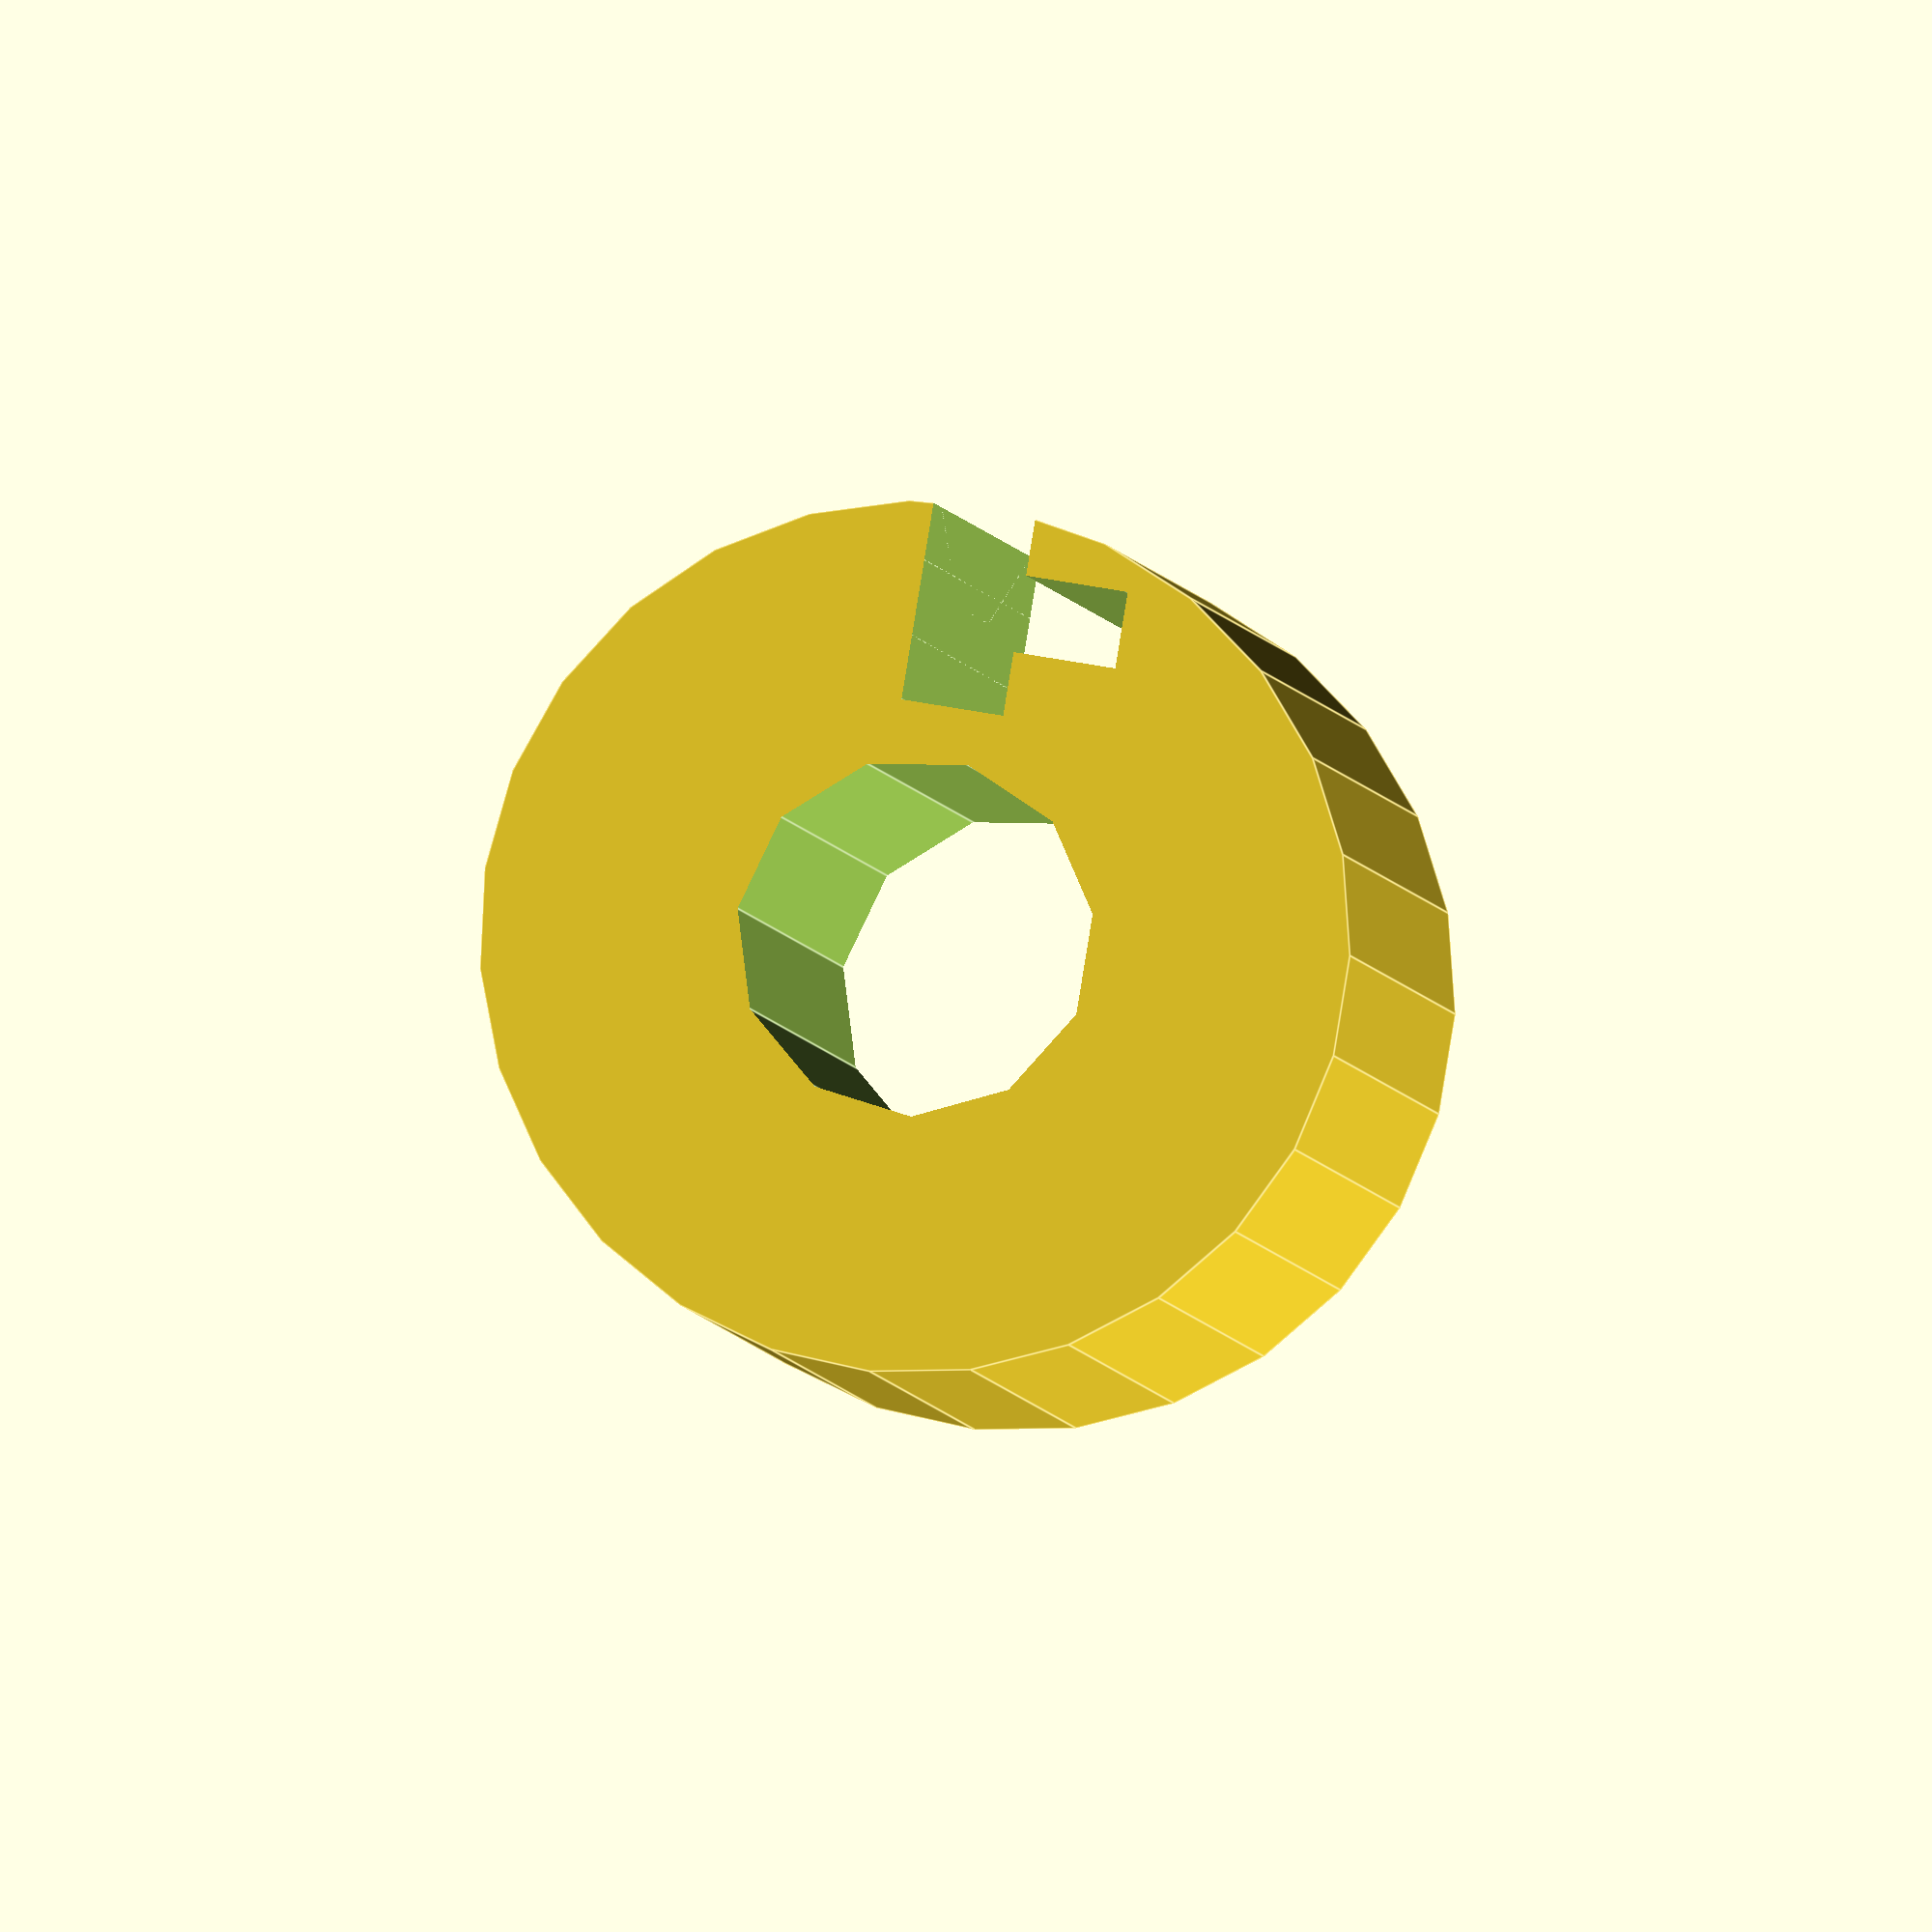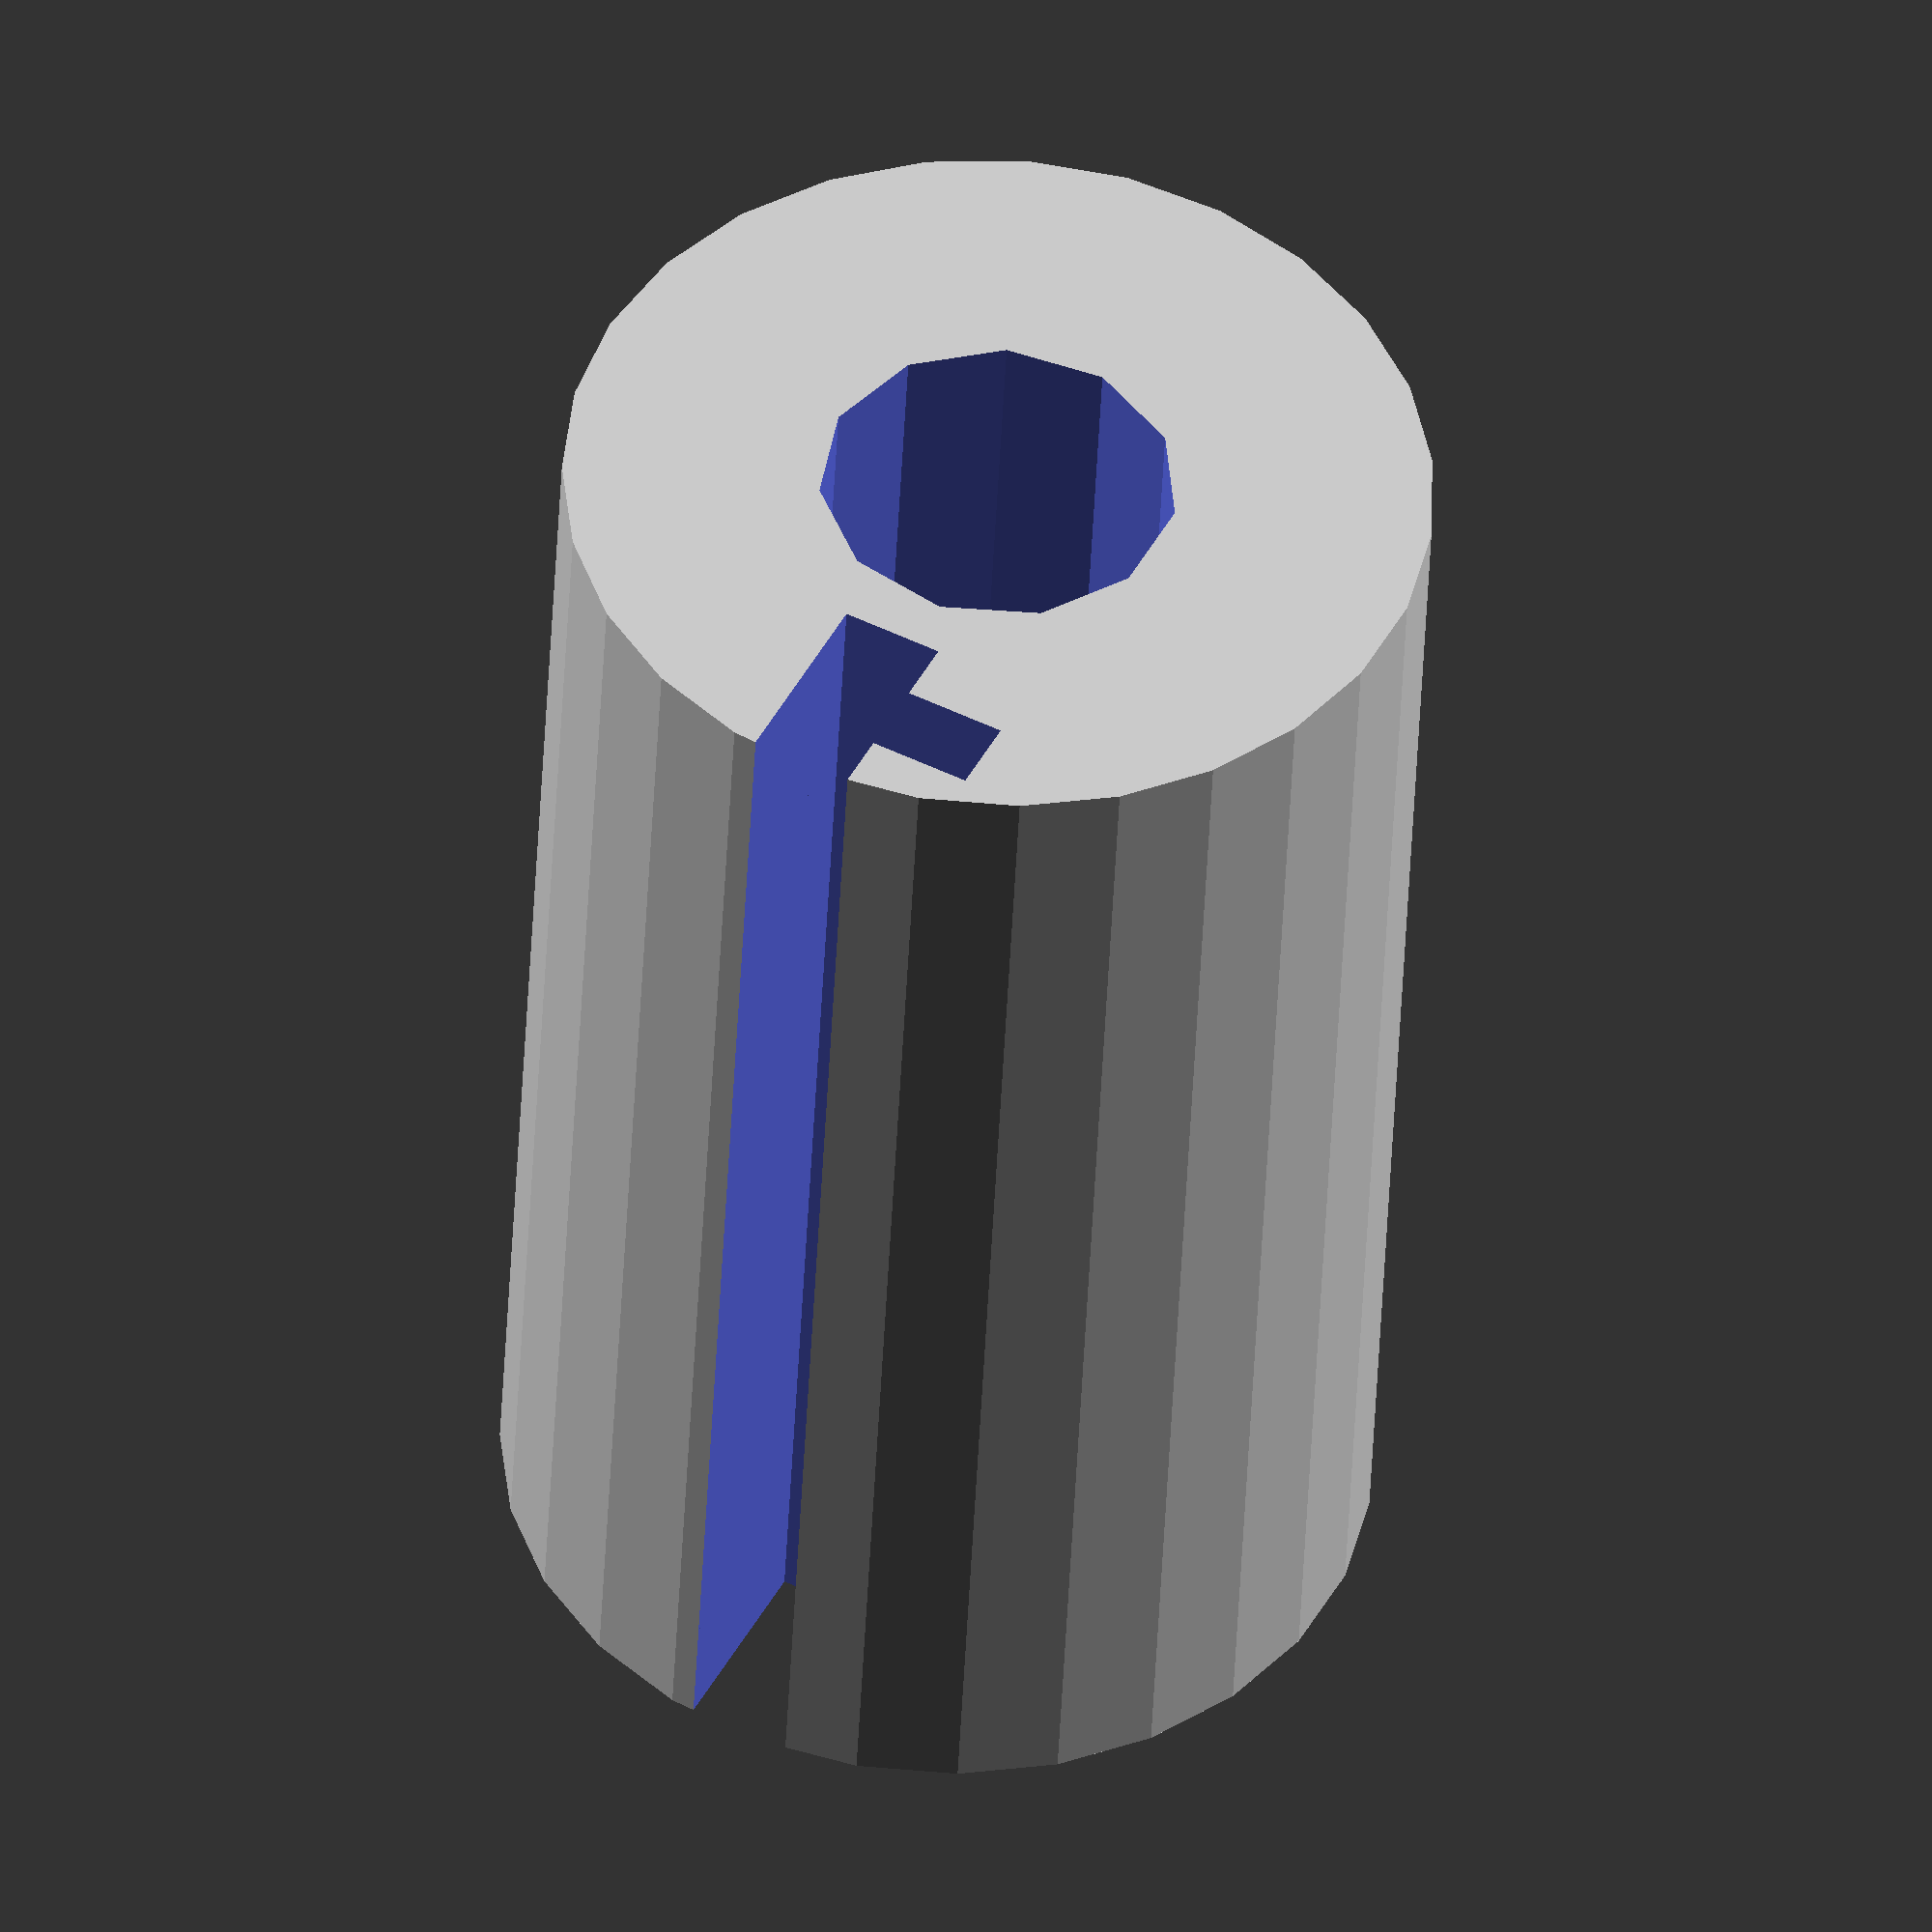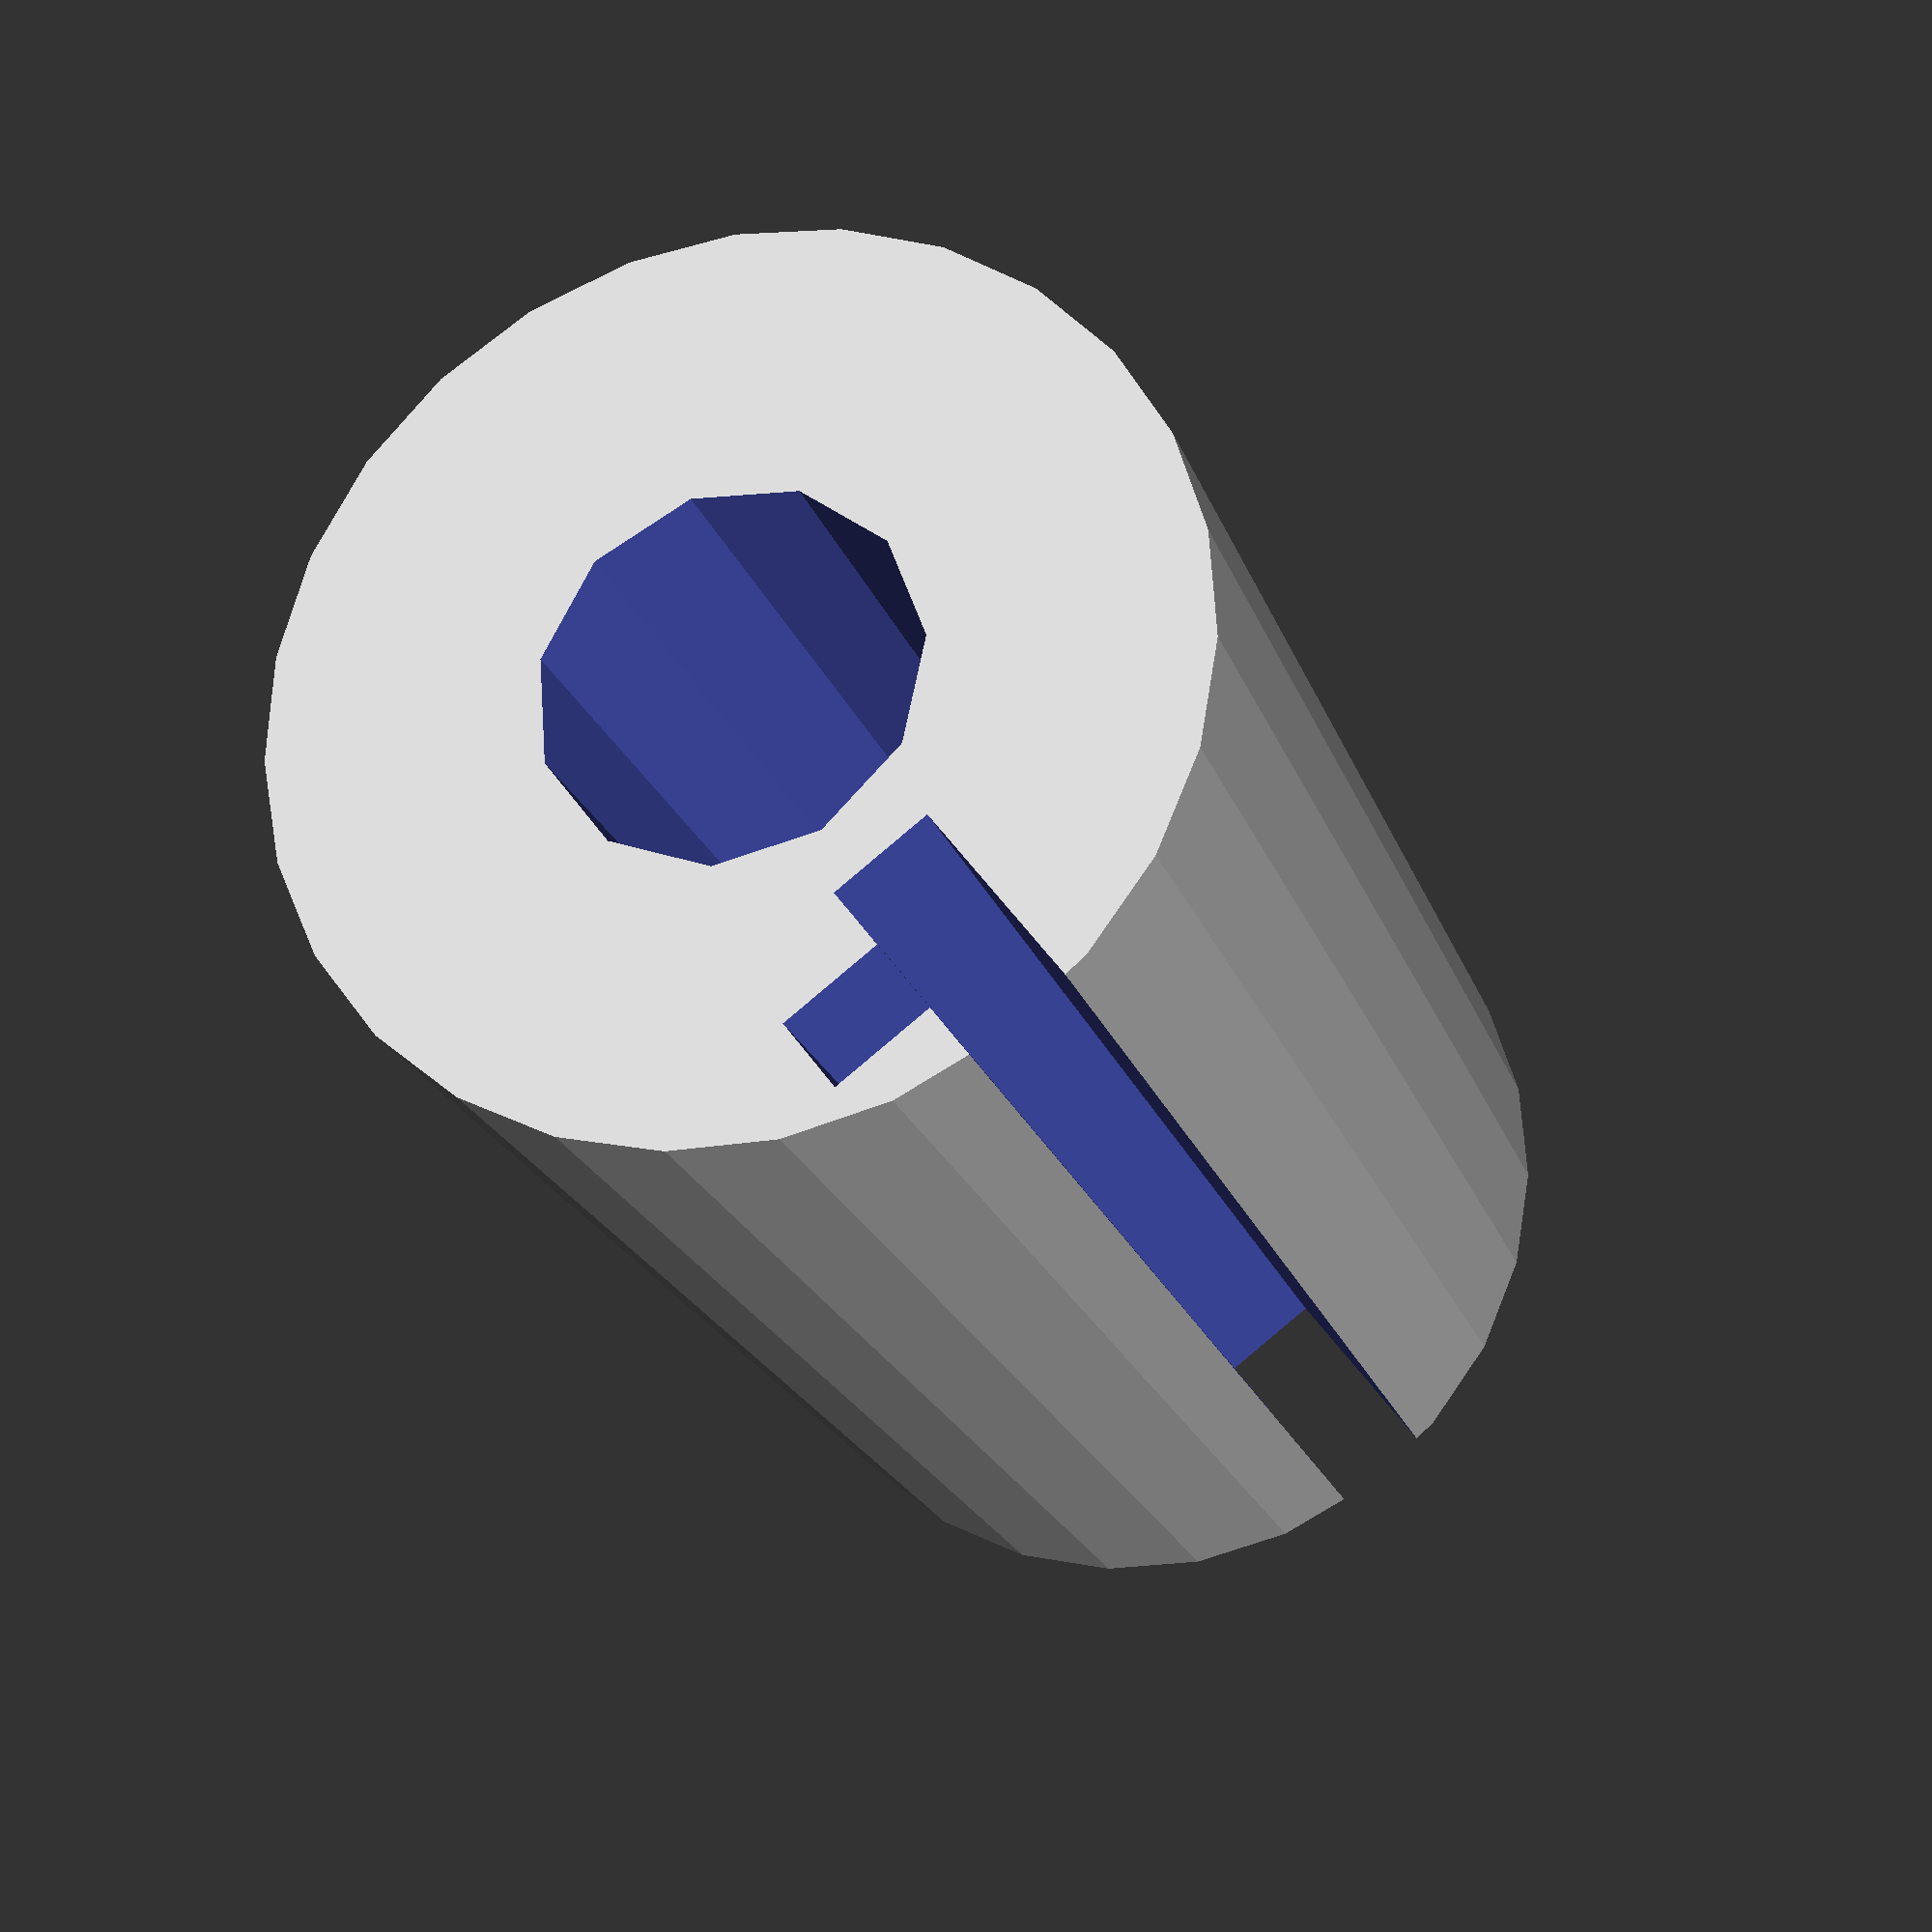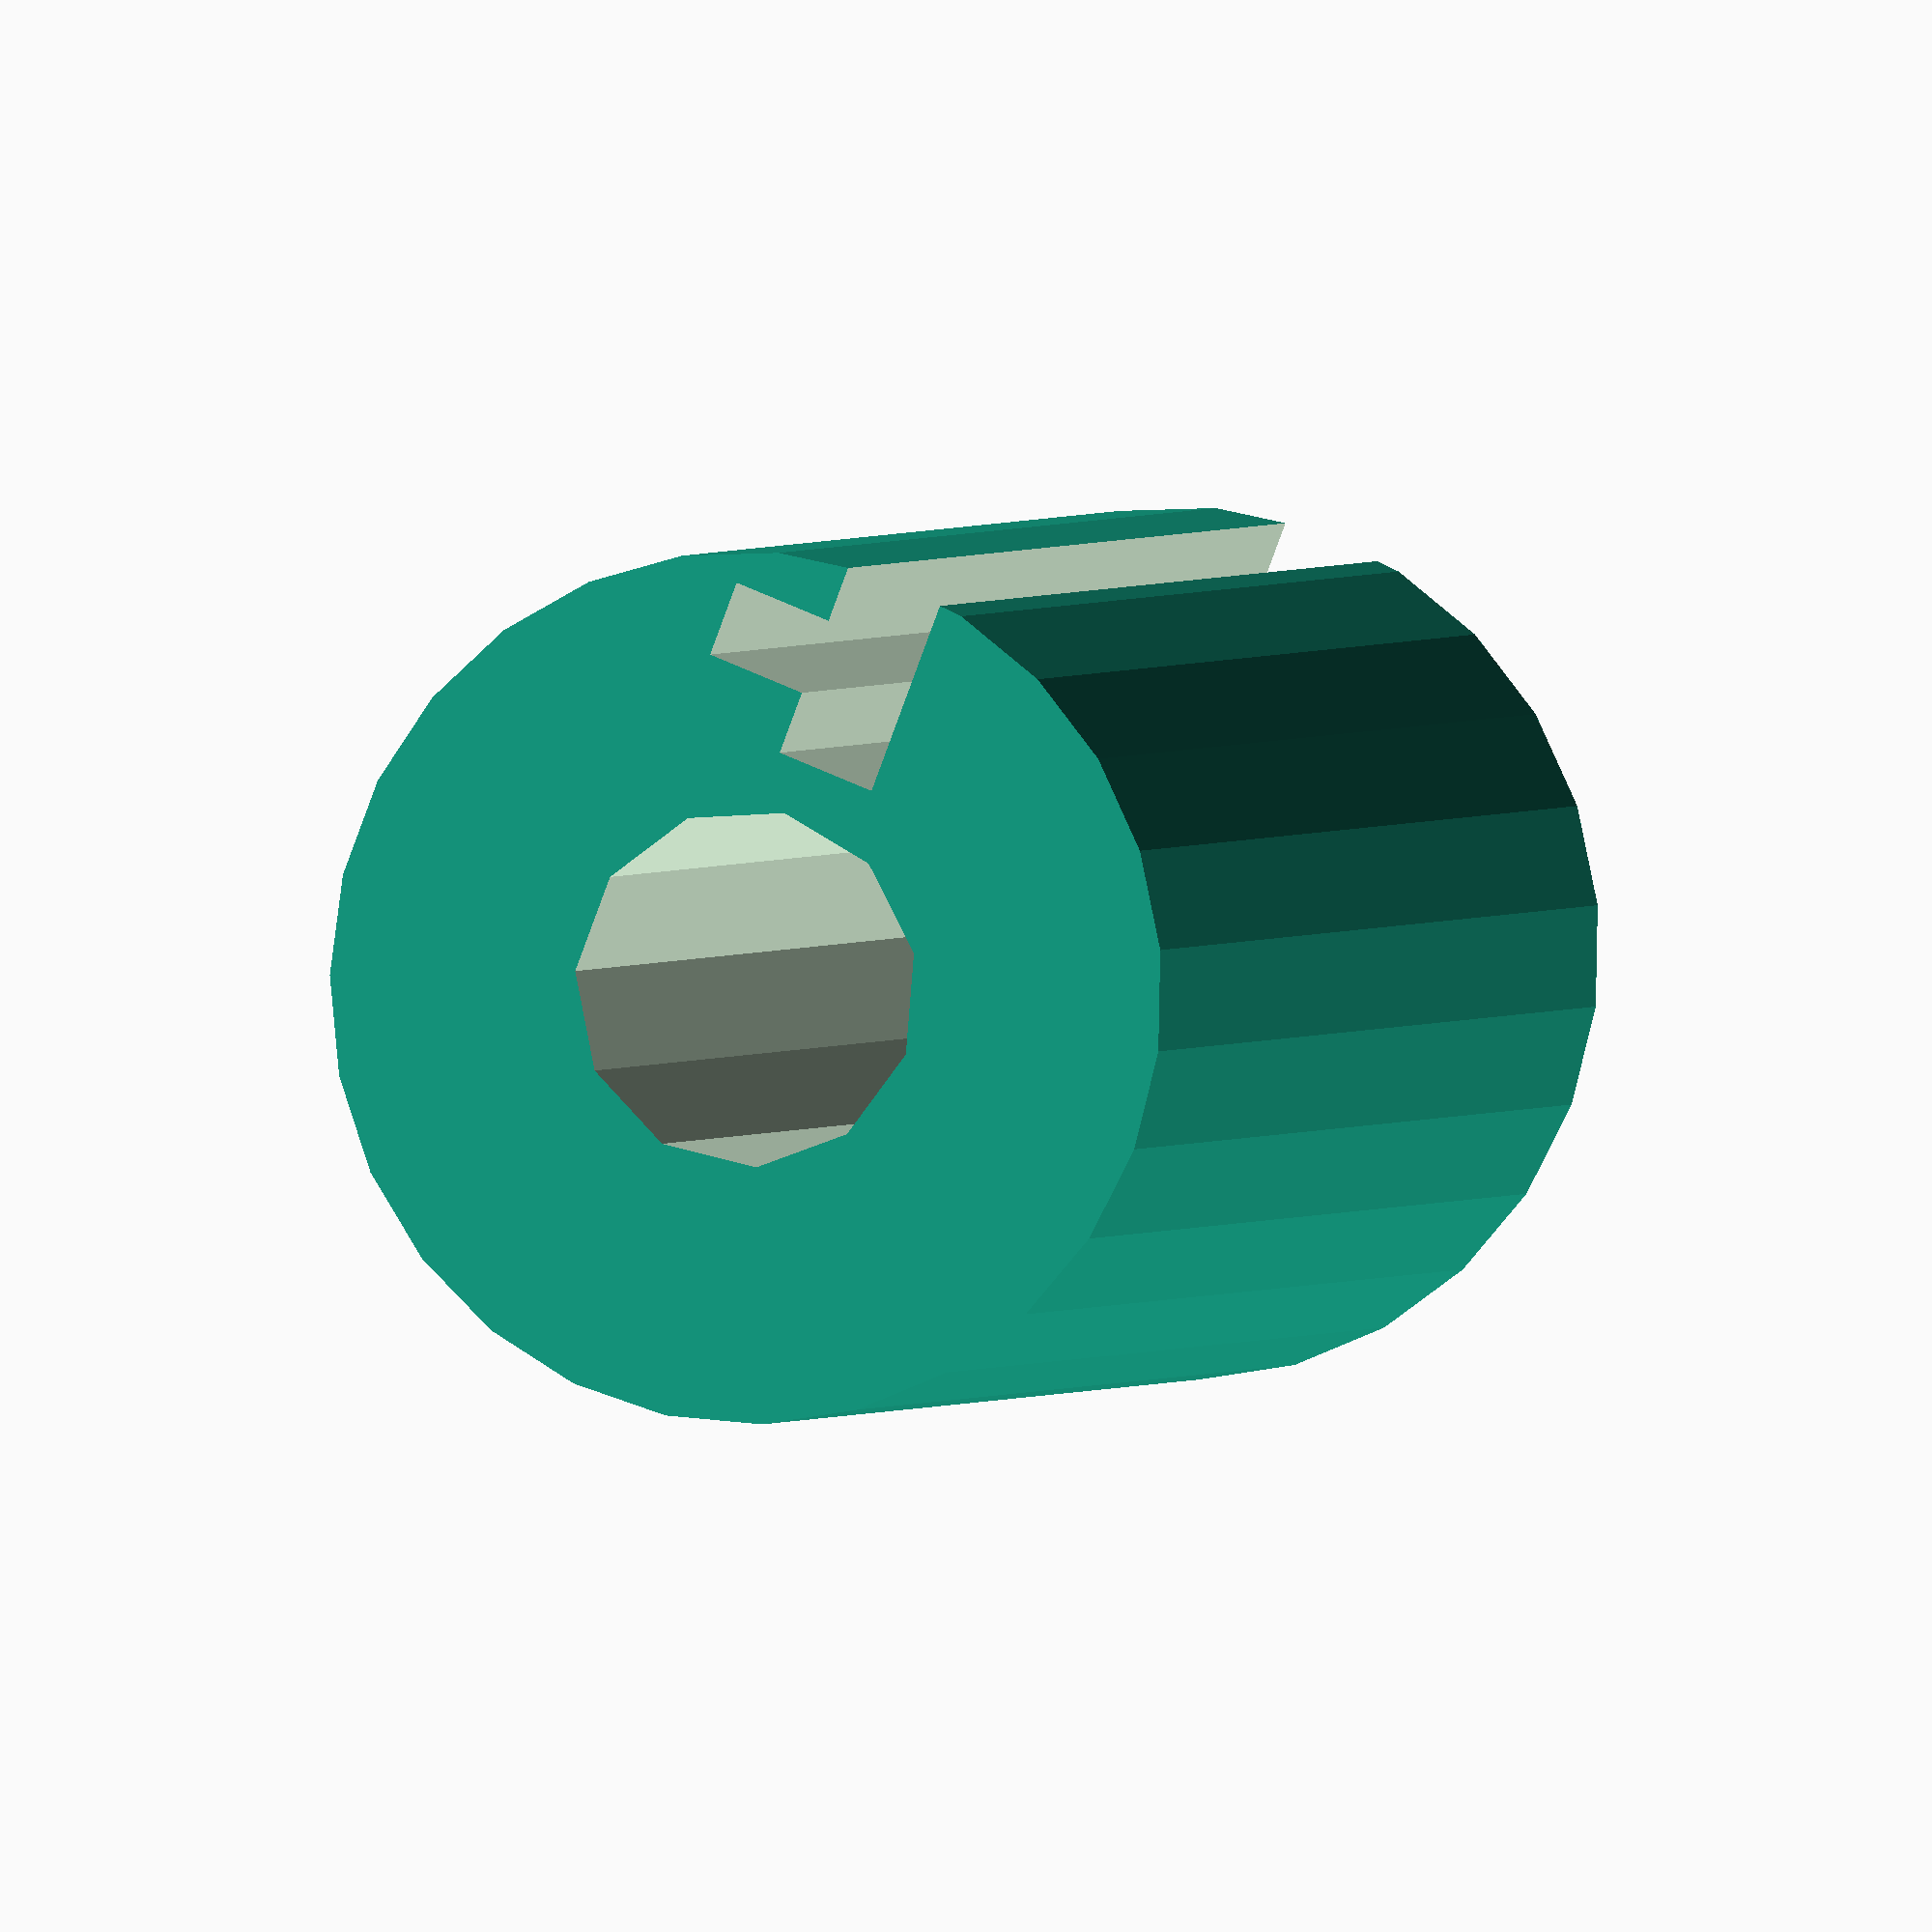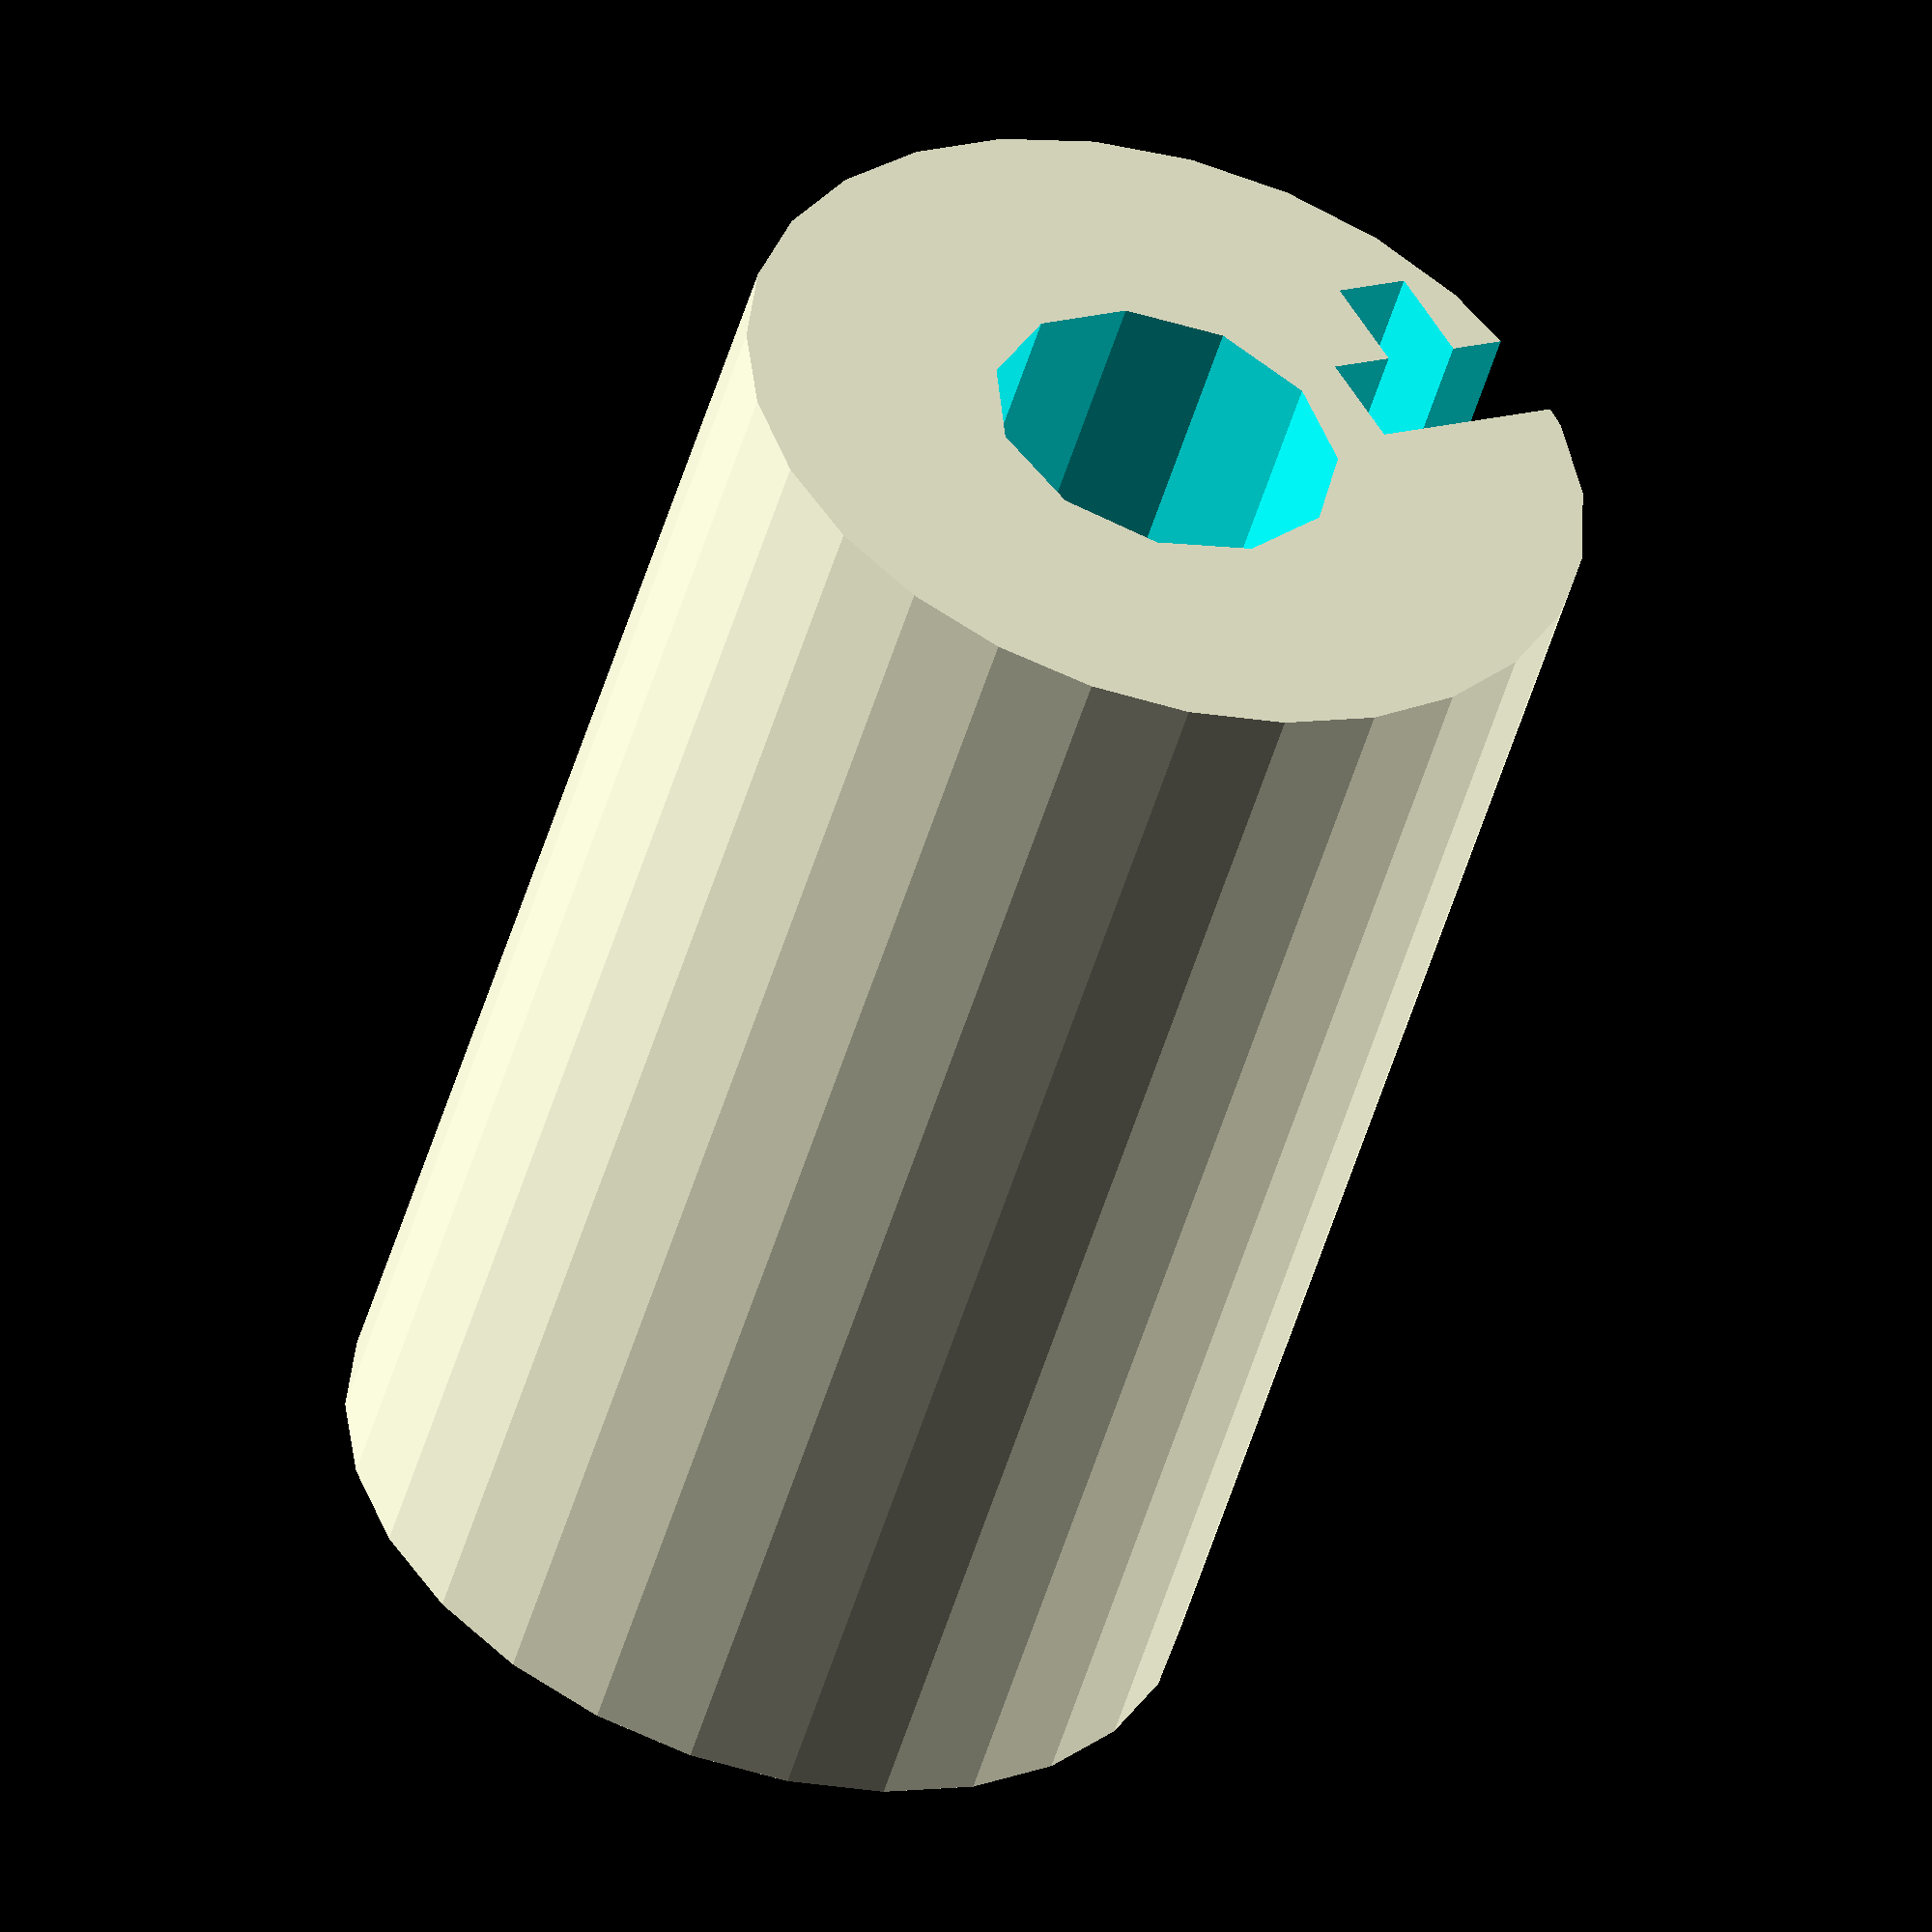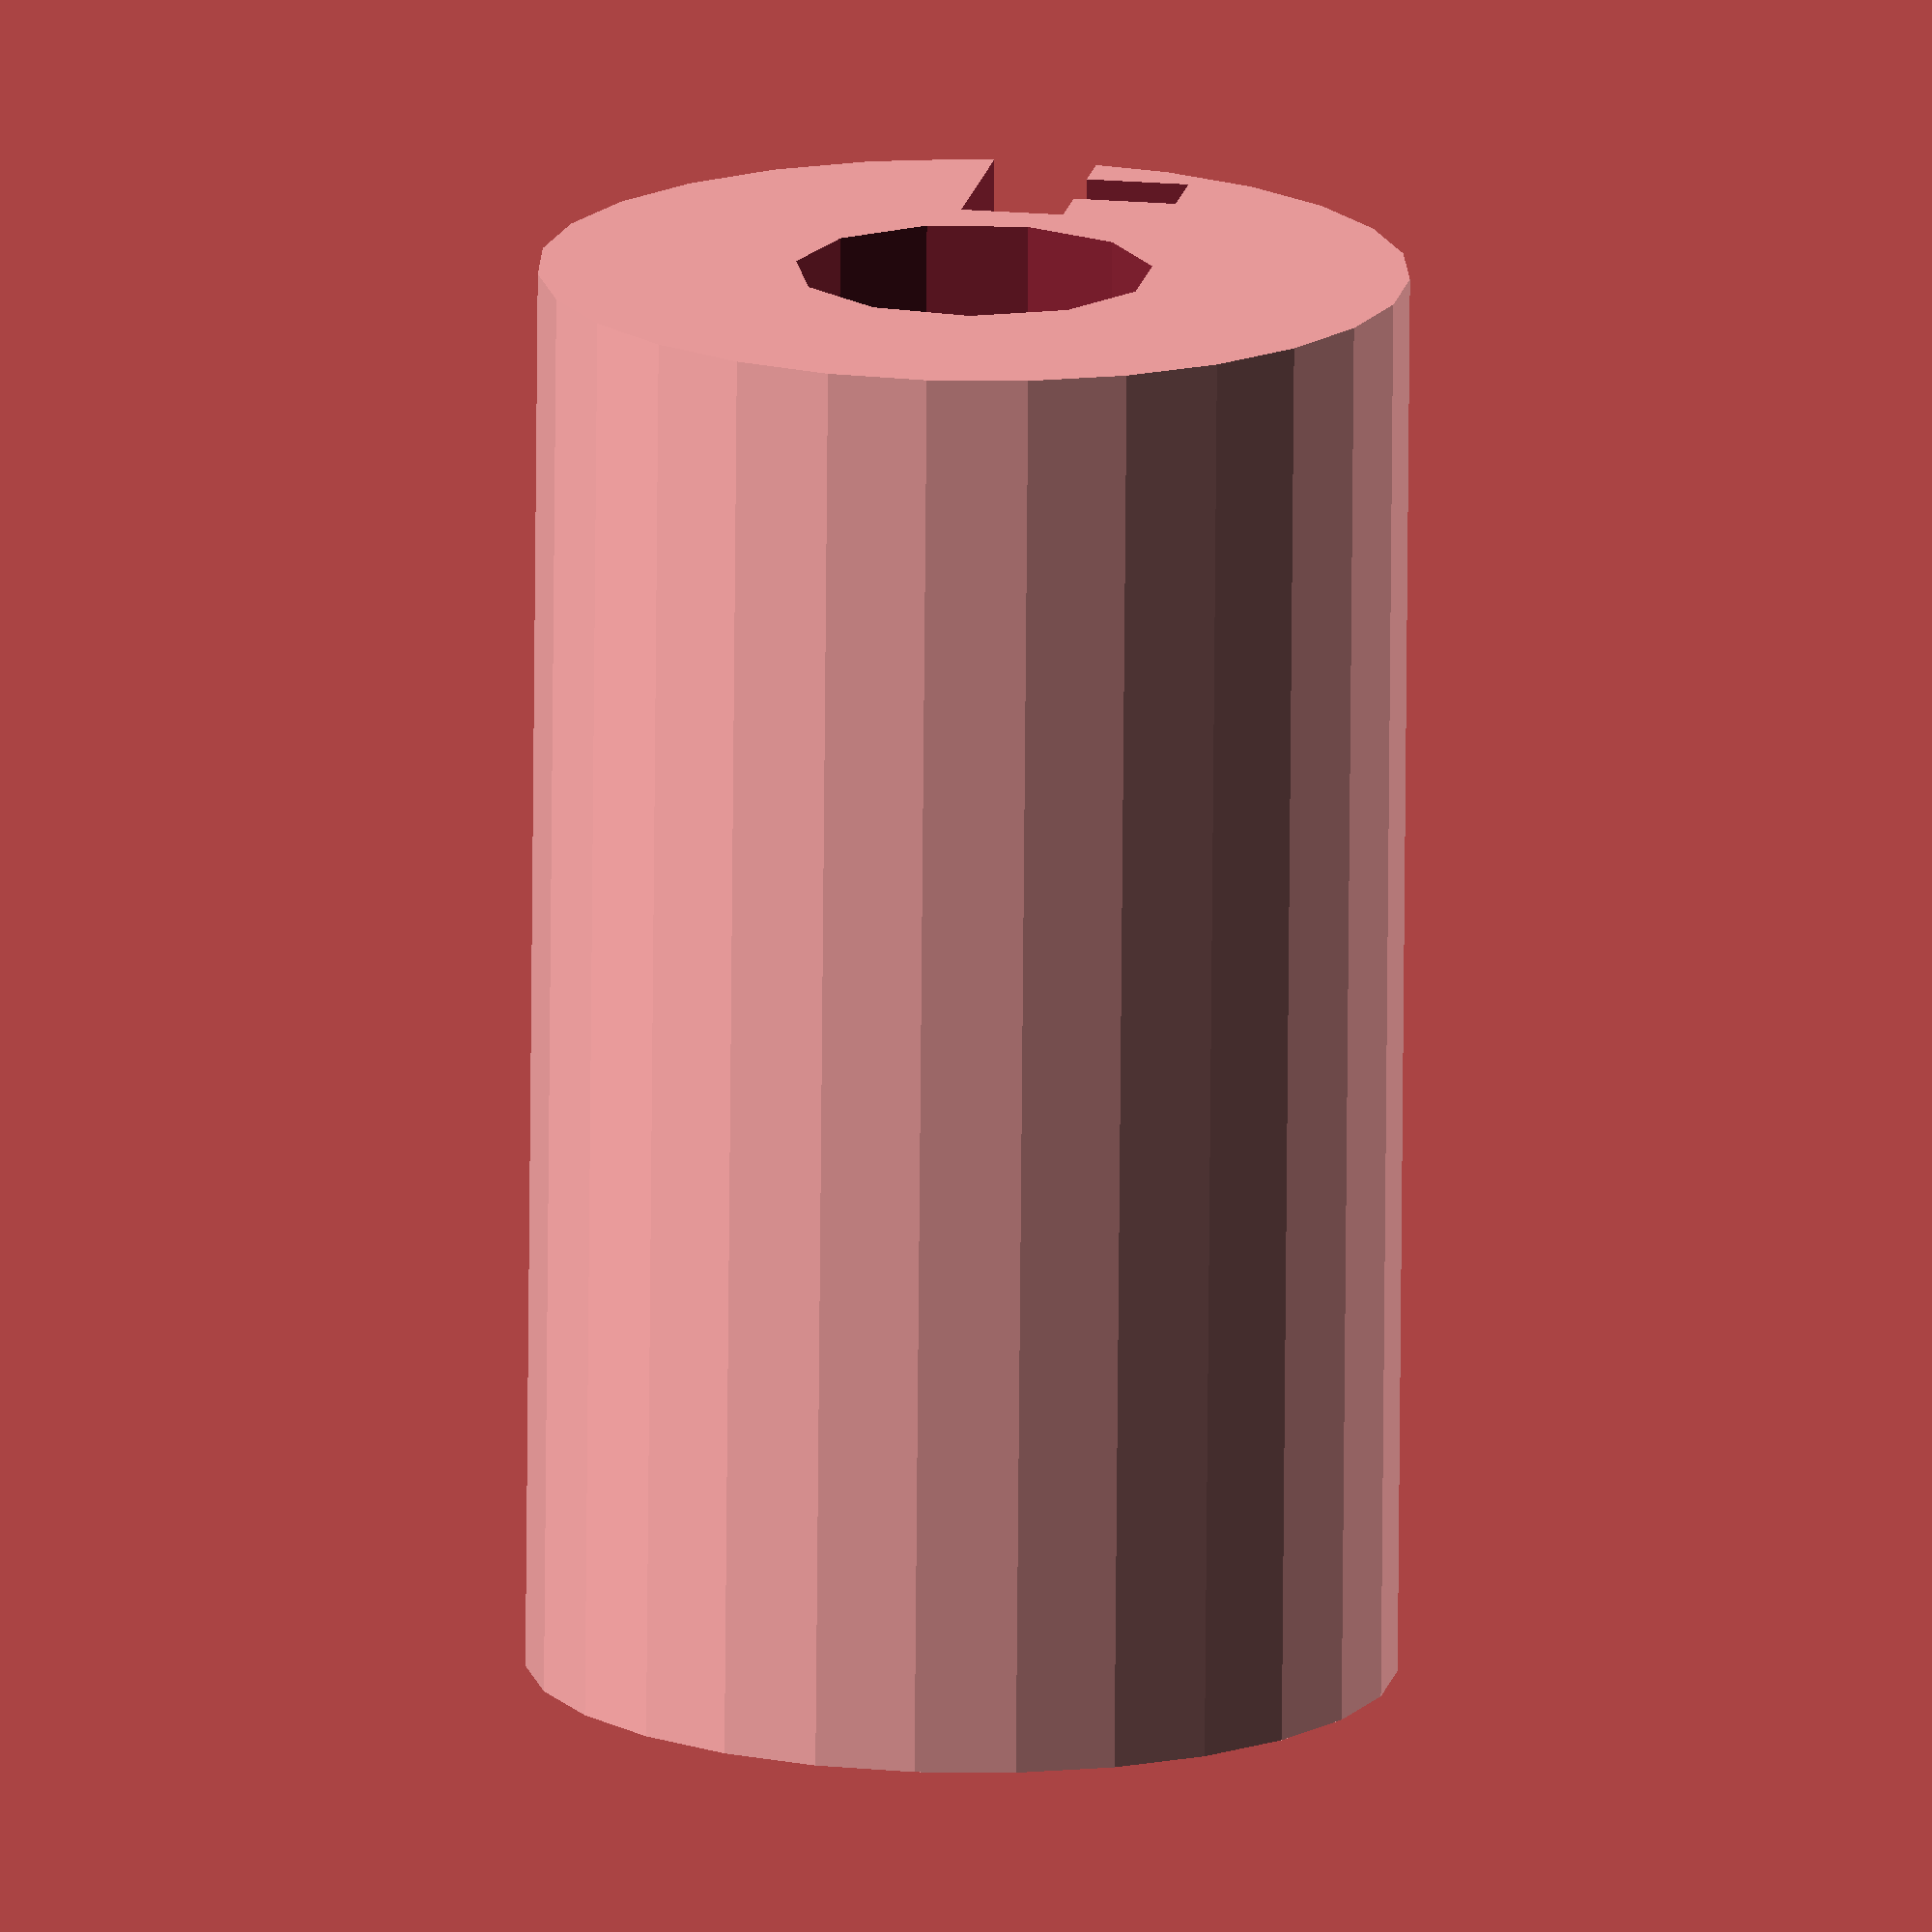
<openscad>



module target()
{
    cylinder(r=40,h=2);
    cylinder(r=30,h=2.5);
    cylinder(r=20,h=3);
    cylinder(r=10,h=3.5);
    translate([-15,39.25,0]) cube([30,1.5,4]);
    translate([-15,38,0]) cube([30,4,2]);
    
}

module mount()
{
    difference(){
       rotate([0,90,0]) translate([-1,40,-14]) cylinder(r=8.5,h=28);
       rotate([0,90,0]) translate([-1,40,-15]) cylinder(r=3.5,h=30);
       scale([1.005,1.005,1.005]) translate([0,-6.7,0])  target();
       }
}

mount();



</openscad>
<views>
elev=116.5 azim=65.5 roll=259.8 proj=o view=edges
elev=307.5 azim=95.4 roll=297.3 proj=o view=wireframe
elev=270.9 azim=243.7 roll=50.0 proj=p view=solid
elev=306.3 azim=131.5 roll=117.3 proj=o view=wireframe
elev=131.6 azim=251.5 roll=28.5 proj=o view=solid
elev=342.3 azim=273.0 roll=279.5 proj=o view=solid
</views>
